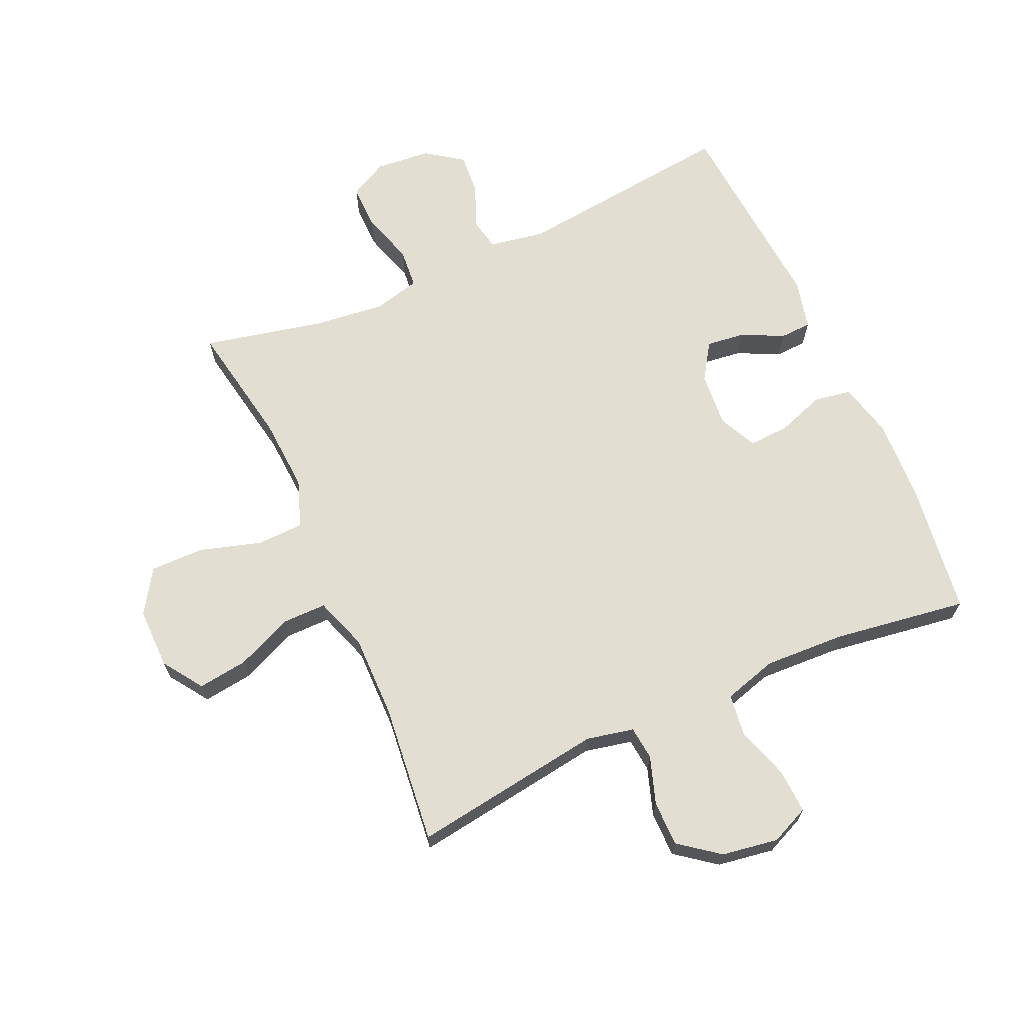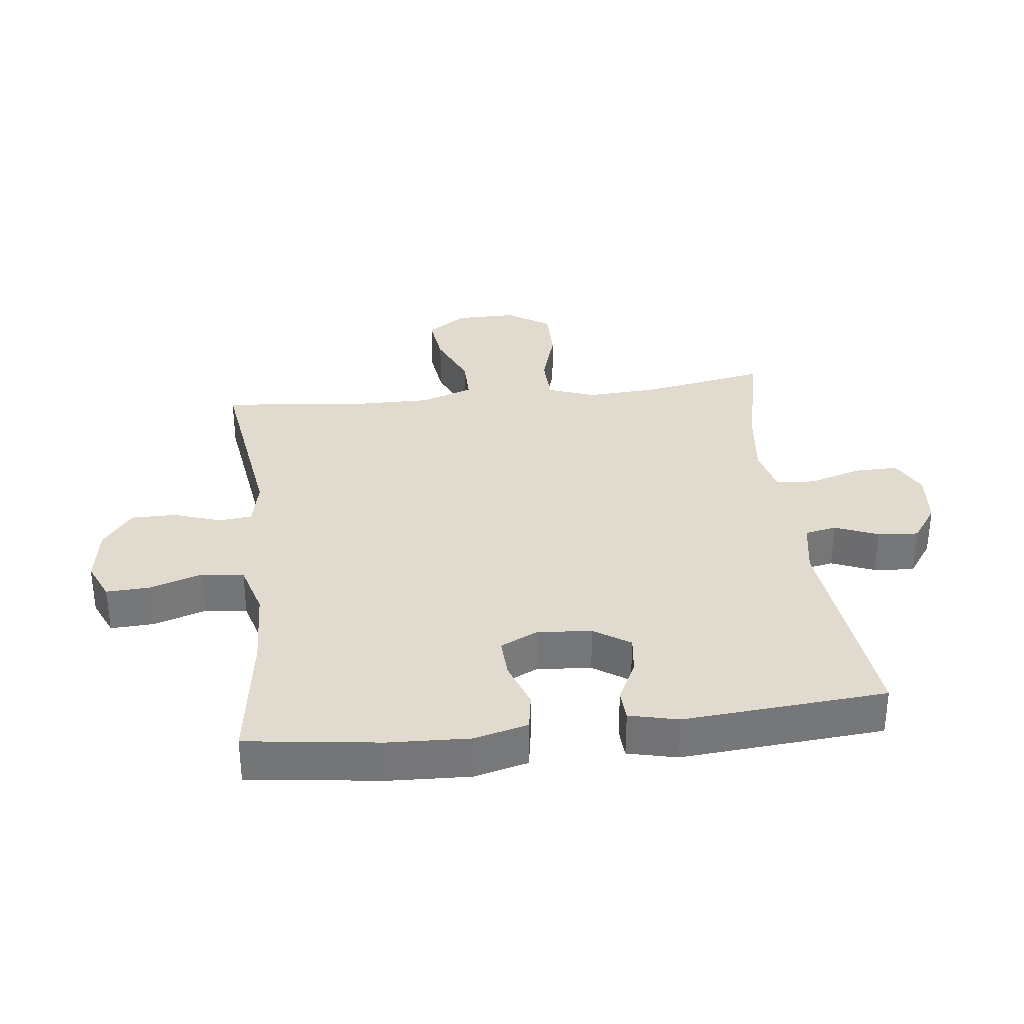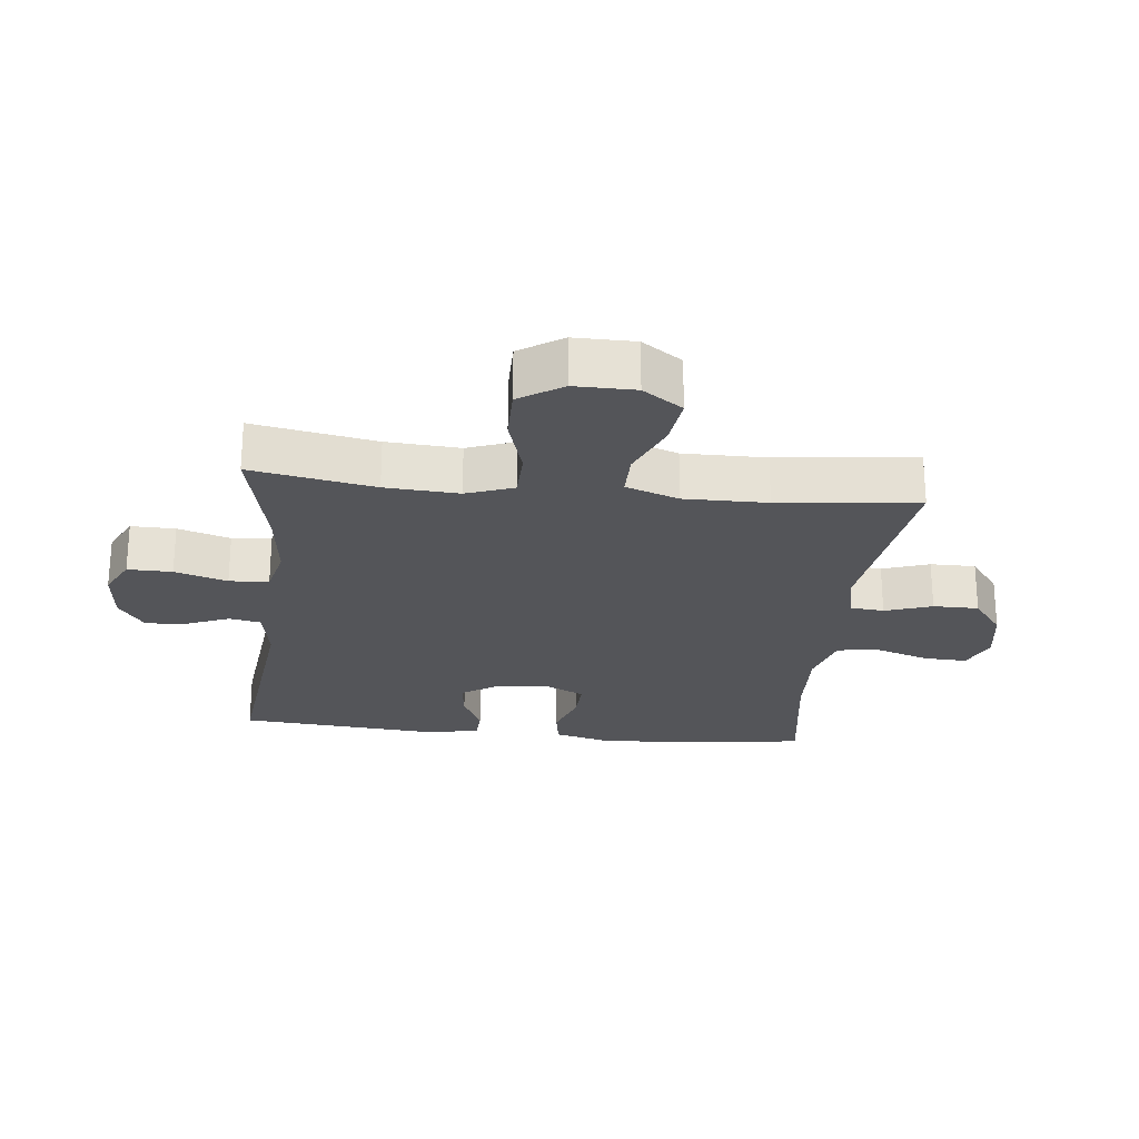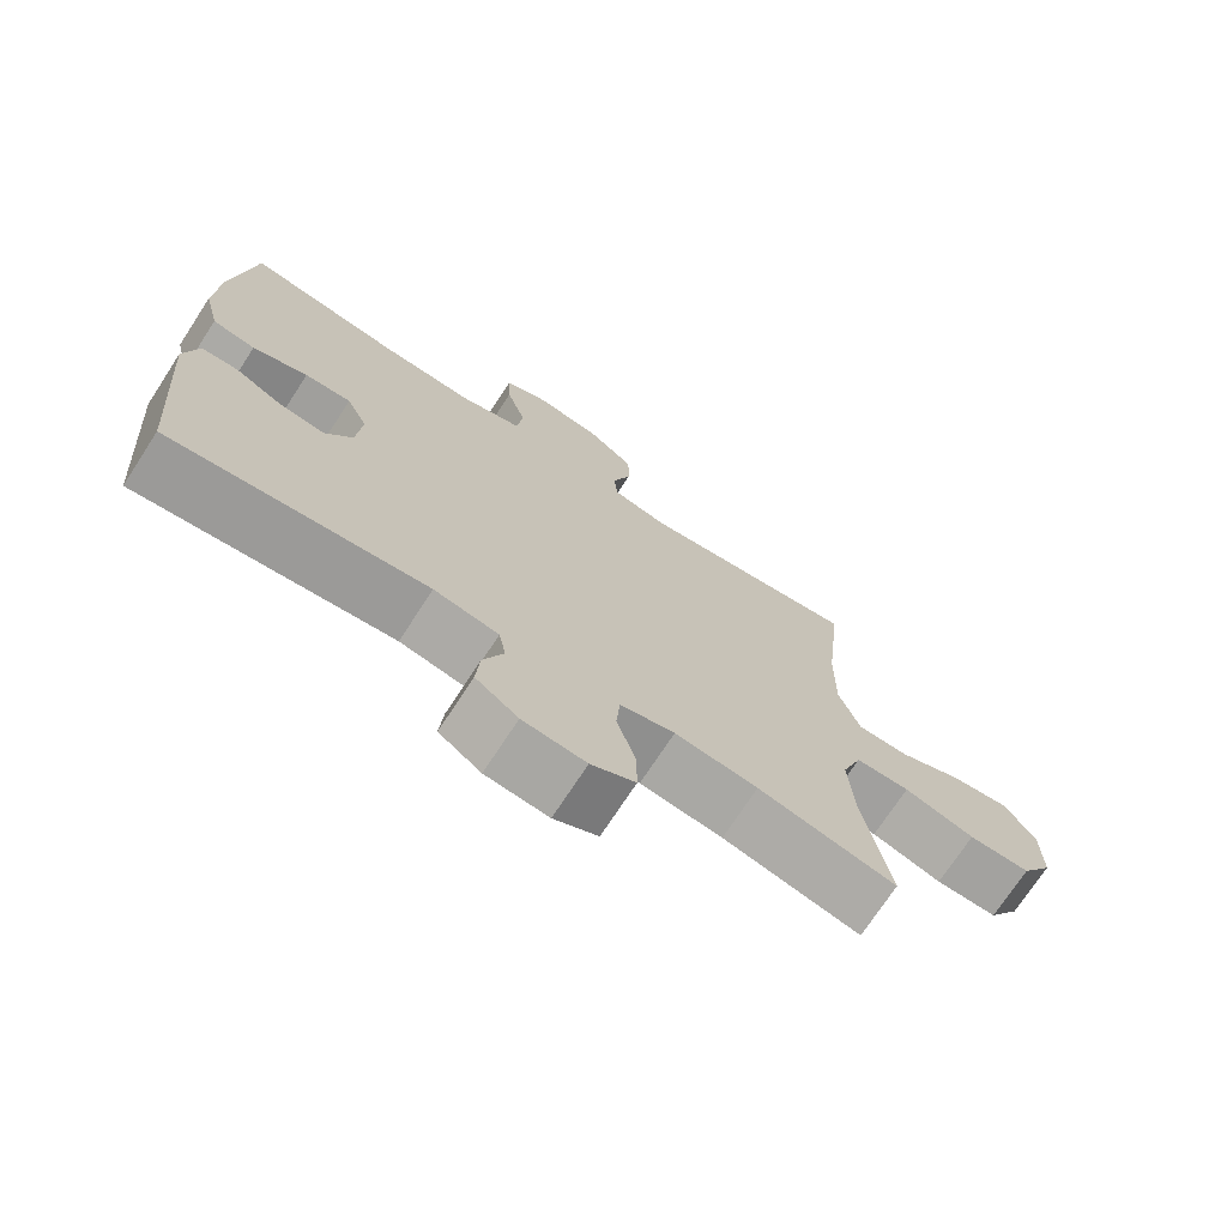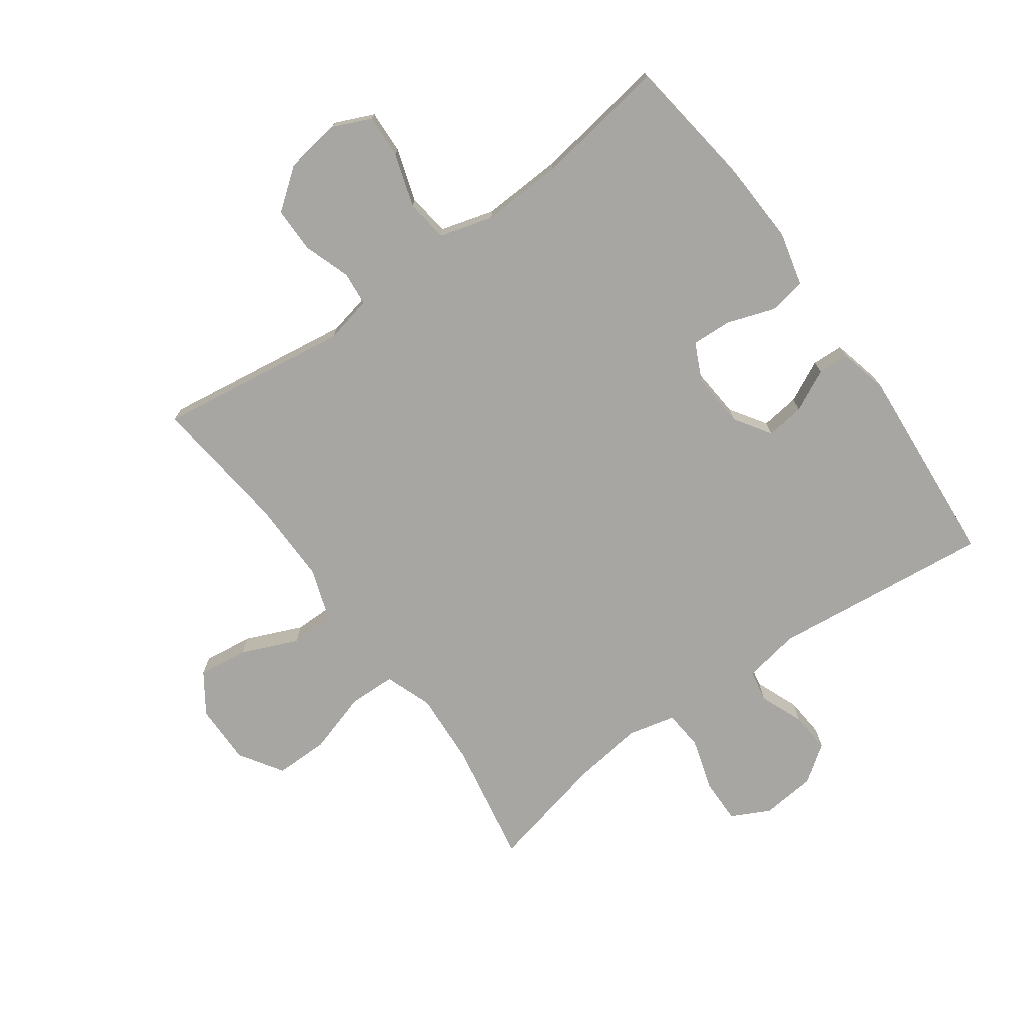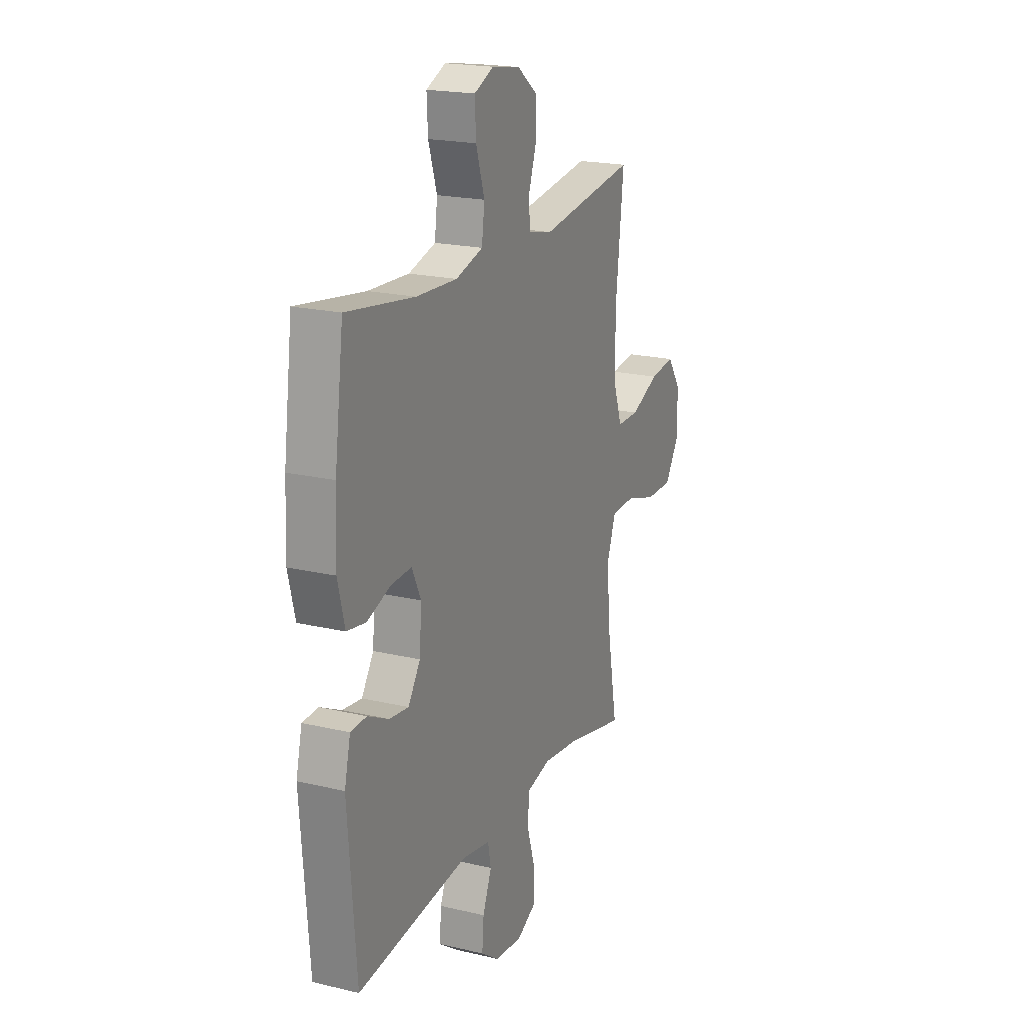
<metadata>
{"format":"obj","ext":"obj","renderer":"f3d","projection":"perspective","resolution":1024,"background":"white","views":[{"elev":67.8,"azim":-24.2,"up":"+Y"},{"elev":33.4,"azim":83.3,"up":"+Y"},{"elev":-24.7,"azim":-96.2,"up":"+Y"},{"elev":-72.4,"azim":146.9,"up":"+Z"},{"elev":-74.2,"azim":35.8,"up":"+Y"},{"elev":20.0,"azim":113.6,"up":"+Z"}]}
</metadata>
<code>
o path5370
v -0.2713 0.0375 -0.4632
v -0.155 0.0375 -0.4495
v -0.07856 0.0375 -0.468
v -0.07307 0.0375 -0.5323
v -0.09928 0.0375 -0.6176
v -0.1003 0.0375 -0.69
v -0.03793 0.0375 -0.722
v 0.05093 0.0375 -0.7136
v 0.1107 0.0375 -0.6713
v 0.1052 0.0375 -0.6047
v 0.07664 0.0375 -0.5341
v 0.08663 0.0375 -0.4827
v 0.1773 0.0375 -0.4667
v 0.5366 0.0375 -0.5067
v 0.563 0.0375 -0.1748
v 0.5439 0.0375 -0.09459
v 0.4927 0.0375 -0.09216
v 0.4249 0.0375 -0.1254
v 0.3623 0.0375 -0.1331
v 0.3235 0.0375 -0.074
v 0.3163 0.0375 0.01477
v 0.3457 0.0375 0.07626
v 0.411 0.0375 0.07309
v 0.4884 0.0375 0.04627
v 0.5489 0.0375 0.05635
v 0.571 0.0375 0.1448
v 0.5653 0.0375 0.2766
v 0.5366 0.0375 0.495
v 0.3188 0.0375 0.4629
v 0.1876 0.0375 0.4568
v 0.1 0.0375 0.4822
v 0.09106 0.0375 0.5507
v 0.1188 0.0375 0.6374
v 0.1222 0.0375 0.7083
v 0.05962 0.0375 0.736
v -0.03216 0.0375 0.7214
v -0.09674 0.0375 0.6721
v -0.09674 0.0375 0.5984
v -0.07074 0.0375 0.5218
v -0.0763 0.0375 0.4667
v -0.1532 0.0375 0.4502
v -0.4653 0.0375 0.495
v -0.4405 0.0375 0.2677
v -0.4392 0.0375 0.1326
v -0.469 0.0375 0.04649
v -0.5409 0.0375 0.04667
v -0.6328 0.0375 0.08608
v -0.7138 0.0375 0.09656
v -0.7581 0.0375 0.03181
v -0.7586 0.0375 -0.06714
v -0.7133 0.0375 -0.1374
v -0.6261 0.0375 -0.1369
v -0.5263 0.0375 -0.1067
v -0.4496 0.0375 -0.1086
v -0.4216 0.0375 -0.1858
v -0.4289 0.0375 -0.3056
v -0.4653 0.0375 -0.5067
v -0.2713 -0.0375 -0.4632
v -0.155 -0.0375 -0.4495
v -0.07856 -0.0375 -0.468
v -0.07307 -0.0375 -0.5323
v -0.09928 -0.0375 -0.6176
v -0.1003 -0.0375 -0.69
v -0.03793 -0.0375 -0.722
v 0.05093 -0.0375 -0.7136
v 0.1107 -0.0375 -0.6713
v 0.1052 -0.0375 -0.6047
v 0.07664 -0.0375 -0.5341
v 0.08663 -0.0375 -0.4827
v 0.1773 -0.0375 -0.4667
v 0.5366 -0.0375 -0.5067
v 0.563 -0.0375 -0.1748
v 0.5439 -0.0375 -0.09459
v 0.4927 -0.0375 -0.09216
v 0.4249 -0.0375 -0.1254
v 0.3623 -0.0375 -0.1331
v 0.3235 -0.0375 -0.074
v 0.3163 -0.0375 0.01477
v 0.3457 -0.0375 0.07626
v 0.411 -0.0375 0.07309
v 0.4884 -0.0375 0.04627
v 0.5489 -0.0375 0.05635
v 0.571 -0.0375 0.1448
v 0.5653 -0.0375 0.2766
v 0.5366 -0.0375 0.495
v 0.3188 -0.0375 0.4629
v 0.1876 -0.0375 0.4568
v 0.1 -0.0375 0.4822
v 0.09106 -0.0375 0.5507
v 0.1188 -0.0375 0.6374
v 0.1222 -0.0375 0.7083
v 0.05962 -0.0375 0.736
v -0.03216 -0.0375 0.7214
v -0.09674 -0.0375 0.6721
v -0.09674 -0.0375 0.5984
v -0.07074 -0.0375 0.5218
v -0.0763 -0.0375 0.4667
v -0.1532 -0.0375 0.4502
v -0.4653 -0.0375 0.495
v -0.4405 -0.0375 0.2677
v -0.4392 -0.0375 0.1326
v -0.469 -0.0375 0.04649
v -0.5409 -0.0375 0.04667
v -0.6328 -0.0375 0.08608
v -0.7138 -0.0375 0.09656
v -0.7581 -0.0375 0.03181
v -0.7586 -0.0375 -0.06714
v -0.7133 -0.0375 -0.1374
v -0.6261 -0.0375 -0.1369
v -0.5263 -0.0375 -0.1067
v -0.4496 -0.0375 -0.1086
v -0.4216 -0.0375 -0.1858
v -0.4289 -0.0375 -0.3056
v -0.4653 -0.0375 -0.5067
v -0.1003 0.0375 -0.69
v -0.1003 0.0375 -0.69
v -0.03793 0.0375 -0.722
v 0.05093 0.0375 -0.7136
v 0.1107 0.0375 -0.6713
v -0.09928 0.0375 -0.6176
v 0.1052 0.0375 -0.6047
v -0.07307 0.0375 -0.5323
v 0.07664 0.0375 -0.5341
v 0.08663 0.0375 -0.4827
v 0.08663 0.0375 -0.4827
v -0.07856 0.0375 -0.468
v -0.07856 0.0375 -0.468
v -0.4653 0.0375 -0.5067
v -0.4653 0.0375 -0.5067
v -0.2713 0.0375 -0.4632
v 0.1773 0.0375 -0.4667
v 0.5366 0.0375 -0.5067
v 0.5366 0.0375 -0.5067
v -0.155 0.0375 -0.4495
v -0.4289 0.0375 -0.3056
v -0.4216 0.0375 -0.1858
v 0.563 0.0375 -0.1748
v -0.4496 0.0375 -0.1086
v -0.4496 0.0375 -0.1086
v 0.4249 0.0375 -0.1254
v 0.3623 0.0375 -0.1331
v 0.3623 0.0375 -0.1331
v 0.5439 0.0375 -0.09459
v 0.5439 0.0375 -0.09459
v -0.7586 0.0375 -0.06714
v -0.7133 0.0375 -0.1374
v -0.6261 0.0375 -0.1369
v -0.5263 0.0375 -0.1067
v 0.3235 0.0375 -0.074
v 0.4927 0.0375 -0.09216
v 0.3163 0.0375 0.01477
v -0.7581 0.0375 0.03181
v 0.3457 0.0375 0.07626
v 0.3457 0.0375 0.07626
v -0.7138 0.0375 0.09656
v -0.7138 0.0375 0.09656
v -0.469 0.0375 0.04649
v -0.469 0.0375 0.04649
v -0.5409 0.0375 0.04667
v 0.411 0.0375 0.07309
v 0.4884 0.0375 0.04627
v 0.5489 0.0375 0.05635
v 0.5489 0.0375 0.05635
v -0.4392 0.0375 0.1326
v -0.6328 0.0375 0.08608
v 0.571 0.0375 0.1448
v -0.4405 0.0375 0.2677
v 0.5653 0.0375 0.2766
v -0.4653 0.0375 0.495
v -0.4653 0.0375 0.495
v -0.0763 0.0375 0.4667
v -0.0763 0.0375 0.4667
v -0.1532 0.0375 0.4502
v 0.1876 0.0375 0.4568
v 0.1 0.0375 0.4822
v 0.1 0.0375 0.4822
v 0.3188 0.0375 0.4629
v -0.07074 0.0375 0.5218
v 0.5366 0.0375 0.495
v 0.5366 0.0375 0.495
v 0.09106 0.0375 0.5507
v -0.09674 0.0375 0.5984
v 0.1188 0.0375 0.6374
v -0.09674 0.0375 0.6721
v 0.1222 0.0375 0.7083
v 0.1222 0.0375 0.7083
v -0.03216 0.0375 0.7214
v 0.05962 0.0375 0.736
v -0.1003 -0.0375 -0.69
v -0.1003 -0.0375 -0.69
v -0.03793 -0.0375 -0.722
v 0.05093 -0.0375 -0.7136
v 0.1107 -0.0375 -0.6713
v -0.09928 -0.0375 -0.6176
v 0.1052 -0.0375 -0.6047
v -0.07307 -0.0375 -0.5323
v 0.07664 -0.0375 -0.5341
v 0.08663 -0.0375 -0.4827
v 0.08663 -0.0375 -0.4827
v -0.07856 -0.0375 -0.468
v -0.07856 -0.0375 -0.468
v -0.4653 -0.0375 -0.5067
v -0.4653 -0.0375 -0.5067
v -0.2713 -0.0375 -0.4632
v 0.1773 -0.0375 -0.4667
v 0.5366 -0.0375 -0.5067
v 0.5366 -0.0375 -0.5067
v -0.155 -0.0375 -0.4495
v -0.4289 -0.0375 -0.3056
v -0.4216 -0.0375 -0.1858
v 0.563 -0.0375 -0.1748
v -0.4496 -0.0375 -0.1086
v -0.4496 -0.0375 -0.1086
v 0.4249 -0.0375 -0.1254
v 0.3623 -0.0375 -0.1331
v 0.3623 -0.0375 -0.1331
v 0.5439 -0.0375 -0.09459
v 0.5439 -0.0375 -0.09459
v -0.7586 -0.0375 -0.06714
v -0.7133 -0.0375 -0.1374
v -0.6261 -0.0375 -0.1369
v -0.5263 -0.0375 -0.1067
v 0.3235 -0.0375 -0.074
v 0.4927 -0.0375 -0.09216
v 0.3163 -0.0375 0.01477
v -0.7581 -0.0375 0.03181
v 0.3457 -0.0375 0.07626
v 0.3457 -0.0375 0.07626
v -0.7138 -0.0375 0.09656
v -0.7138 -0.0375 0.09656
v -0.469 -0.0375 0.04649
v -0.469 -0.0375 0.04649
v -0.5409 -0.0375 0.04667
v 0.411 -0.0375 0.07309
v 0.4884 -0.0375 0.04627
v 0.5489 -0.0375 0.05635
v 0.5489 -0.0375 0.05635
v -0.4392 -0.0375 0.1326
v -0.6328 -0.0375 0.08608
v 0.571 -0.0375 0.1448
v -0.4405 -0.0375 0.2677
v 0.5653 -0.0375 0.2766
v -0.4653 -0.0375 0.495
v -0.4653 -0.0375 0.495
v -0.0763 -0.0375 0.4667
v -0.0763 -0.0375 0.4667
v -0.1532 -0.0375 0.4502
v 0.1876 -0.0375 0.4568
v 0.1 -0.0375 0.4822
v 0.1 -0.0375 0.4822
v 0.3188 -0.0375 0.4629
v -0.07074 -0.0375 0.5218
v 0.5366 -0.0375 0.495
v 0.5366 -0.0375 0.495
v 0.09106 -0.0375 0.5507
v -0.09674 -0.0375 0.5984
v 0.1188 -0.0375 0.6374
v -0.09674 -0.0375 0.6721
v 0.1222 -0.0375 0.7083
v 0.1222 -0.0375 0.7083
v -0.03216 -0.0375 0.7214
v 0.05962 -0.0375 0.736
f 233 222 231
f 245 225 249
f 204 209 202
f 234 235 240
f 210 208 223
f 251 227 242
f 192 195 194
f 251 242 253
f 209 208 210
f 221 239 219
f 249 225 227
f 198 200 197
f 247 225 245
f 245 249 252
f 239 221 233
f 214 211 224
f 229 226 239
f 240 235 236
f 241 247 243
f 259 262 257
f 225 210 223
f 257 261 255
f 197 194 195
f 191 192 194
f 220 221 219
f 215 206 214
f 205 223 198
f 214 206 211
f 189 191 194
f 200 198 223
f 249 227 248
f 195 192 193
f 222 233 221
f 194 197 196
f 208 209 204
f 238 212 225
f 212 210 225
f 223 208 200
f 241 238 247
f 226 219 239
f 255 261 256
f 252 255 256
f 242 227 234
f 231 222 212
f 262 261 257
f 258 256 261
f 231 212 238
f 224 211 217
f 196 197 200
f 206 215 205
f 242 234 240
f 255 252 249
f 238 225 247
f 223 205 215
f 248 227 251
f 116 7 64 190
f 7 8 65 64
f 8 9 66 65
f 5 6 63 62
f 9 10 67 66
f 4 5 62 61
f 10 11 68 67
f 11 125 199 68
f 127 4 61 201
f 129 1 58 203
f 12 13 70 69
f 13 133 207 70
f 2 3 60 59
f 1 2 59 58
f 56 57 114 113
f 55 56 113 112
f 14 15 72 71
f 139 55 112 213
f 18 142 216 75
f 15 144 218 72
f 50 51 108 107
f 51 52 109 108
f 52 53 110 109
f 19 20 77 76
f 17 18 75 74
f 16 17 74 73
f 53 54 111 110
f 20 21 78 77
f 49 50 107 106
f 21 154 228 78
f 156 49 106 230
f 158 46 103 232
f 23 24 81 80
f 24 163 237 81
f 44 45 102 101
f 47 48 105 104
f 46 47 104 103
f 25 26 83 82
f 22 23 80 79
f 43 44 101 100
f 26 27 84 83
f 170 43 100 244
f 172 41 98 246
f 30 176 250 87
f 29 30 87 86
f 39 40 97 96
f 180 29 86 254
f 27 28 85 84
f 31 32 89 88
f 41 42 99 98
f 38 39 96 95
f 32 33 90 89
f 37 38 95 94
f 33 186 260 90
f 36 37 94 93
f 35 36 93 92
f 34 35 92 91
f 159 157 148
f 171 175 151
f 130 128 135
f 160 166 161
f 136 149 134
f 177 168 153
f 118 120 121
f 177 179 168
f 135 136 134
f 147 145 165
f 175 153 151
f 124 123 126
f 173 171 151
f 171 178 175
f 165 159 147
f 140 150 137
f 155 165 152
f 166 162 161
f 167 169 173
f 185 183 188
f 151 149 136
f 183 181 187
f 123 121 120
f 117 120 118
f 146 145 147
f 141 140 132
f 131 124 149
f 140 137 132
f 115 120 117
f 126 149 124
f 175 174 153
f 121 119 118
f 148 147 159
f 120 122 123
f 134 130 135
f 164 151 138
f 138 151 136
f 149 126 134
f 167 173 164
f 152 165 145
f 181 182 187
f 178 182 181
f 168 160 153
f 157 138 148
f 188 183 187
f 184 187 182
f 157 164 138
f 150 143 137
f 122 126 123
f 132 131 141
f 168 166 160
f 181 175 178
f 164 173 151
f 149 141 131
f 174 177 153

</code>
